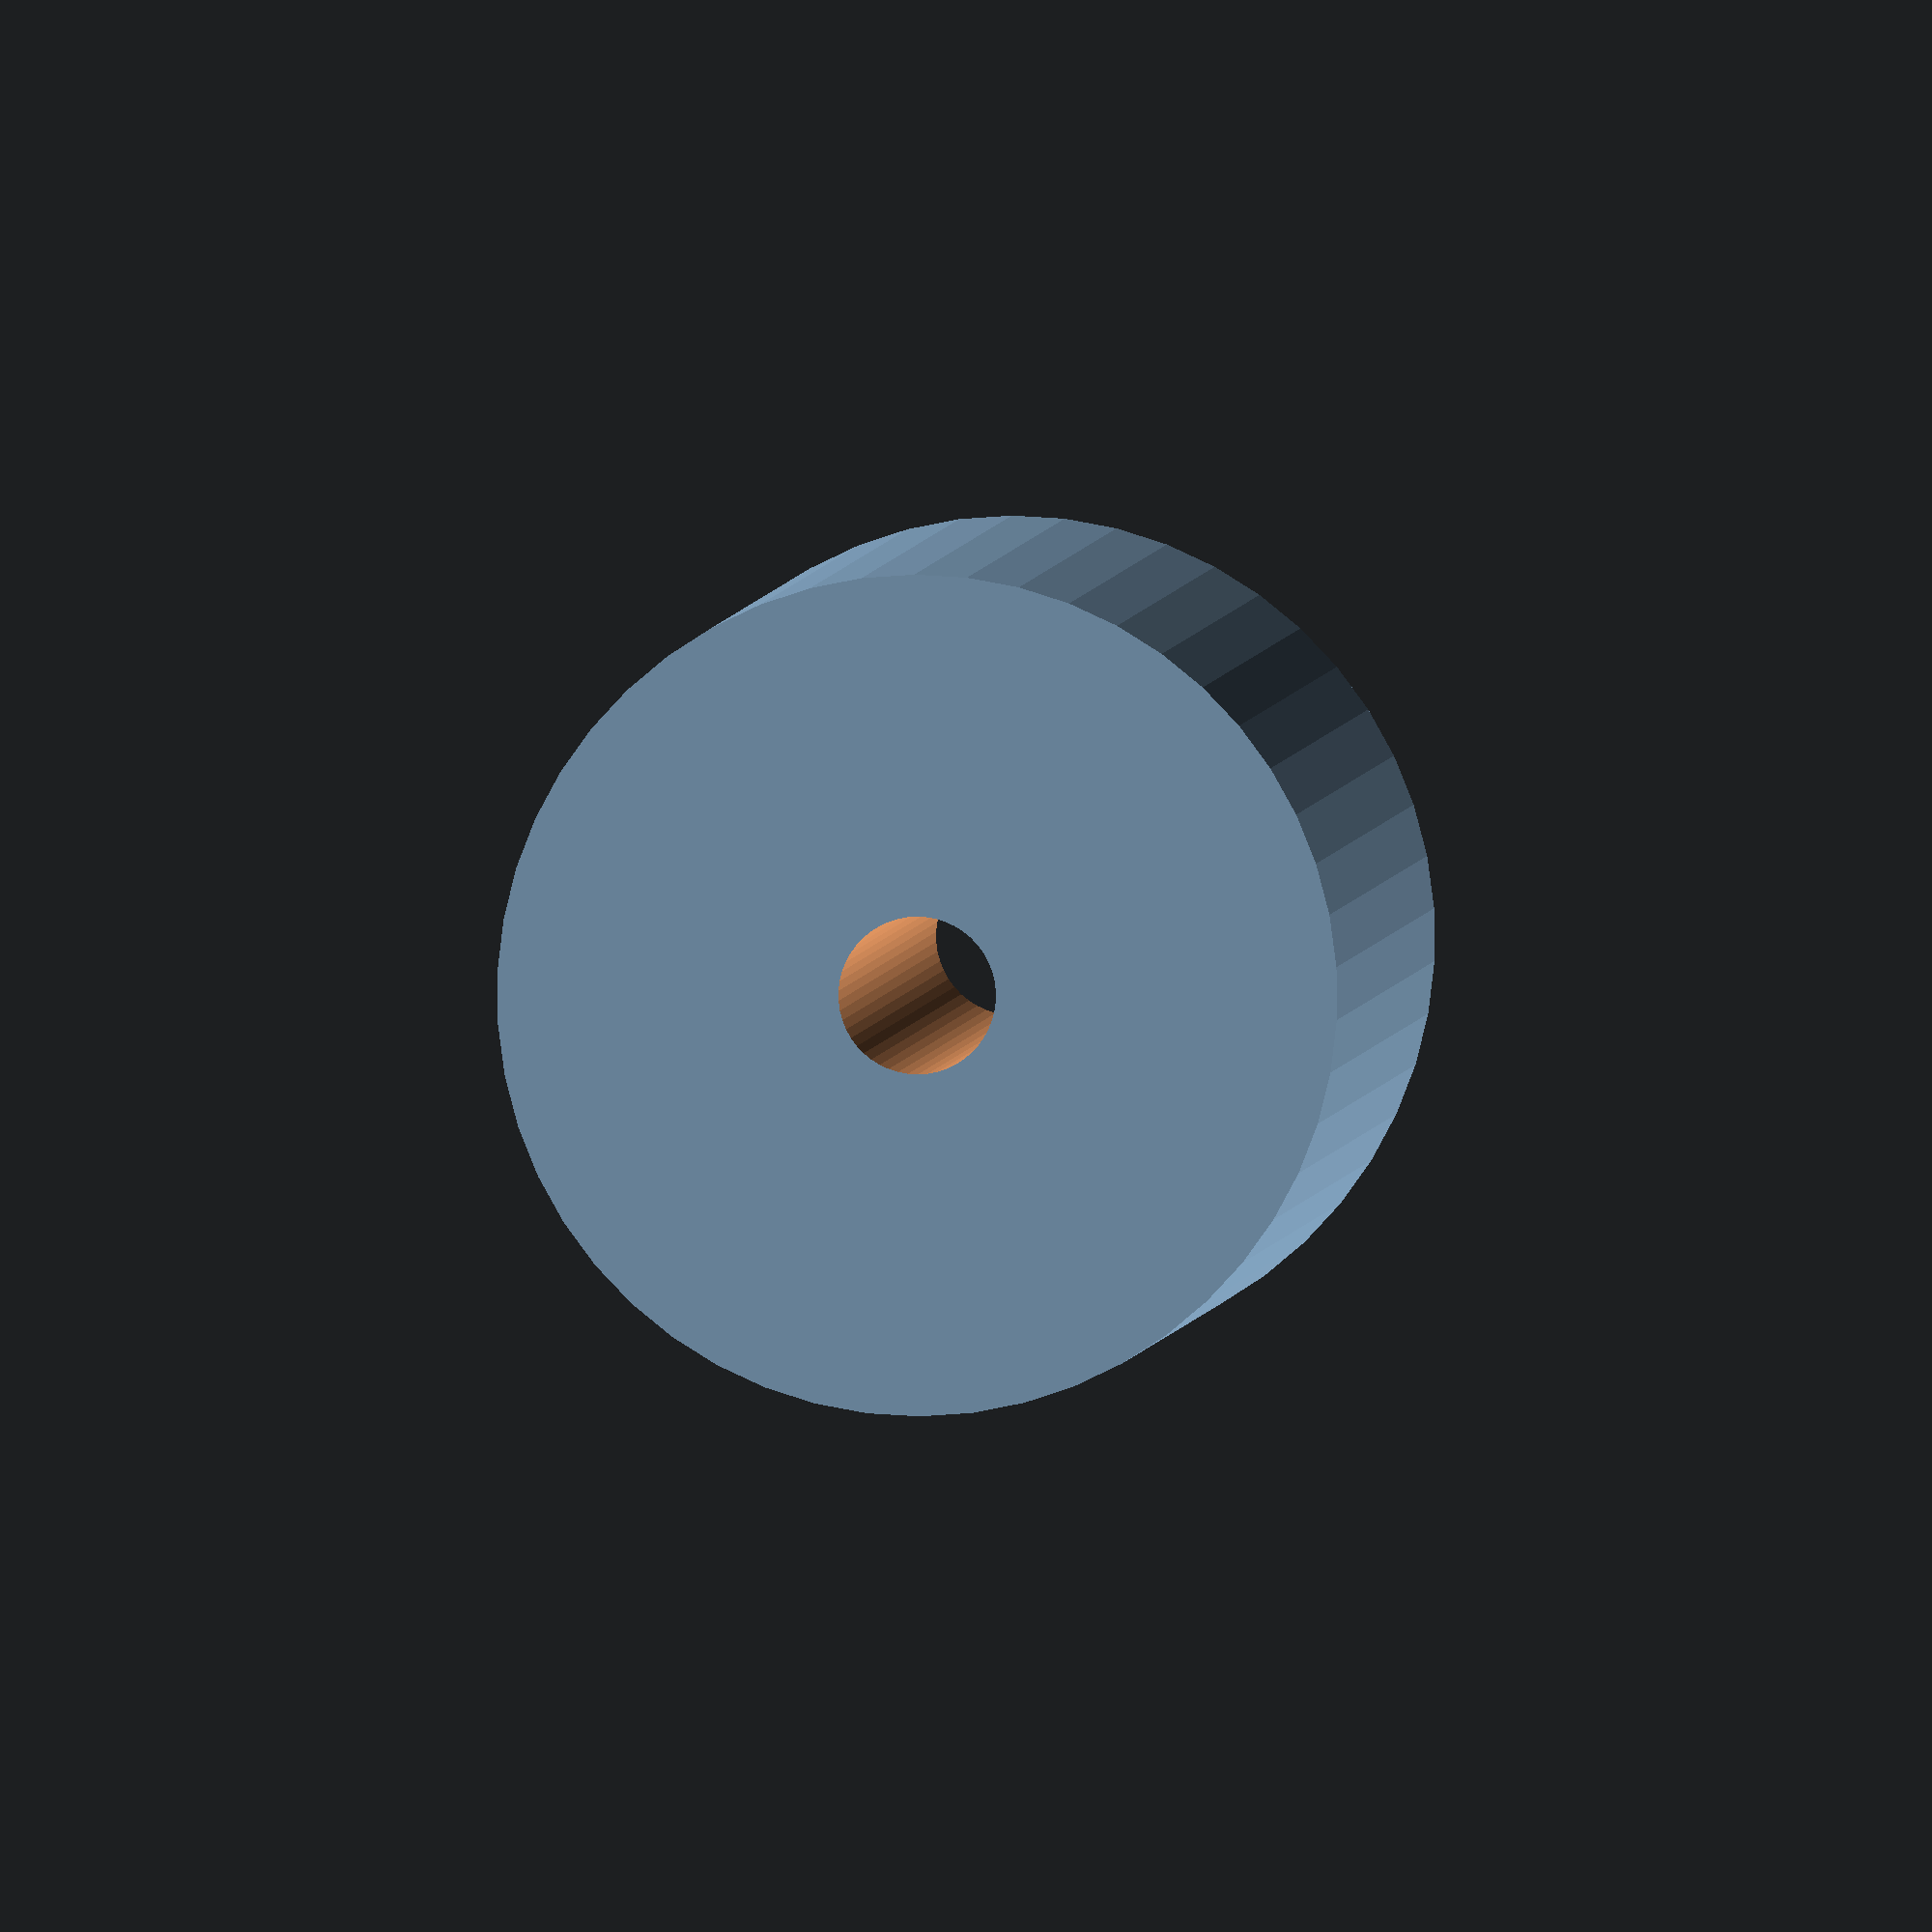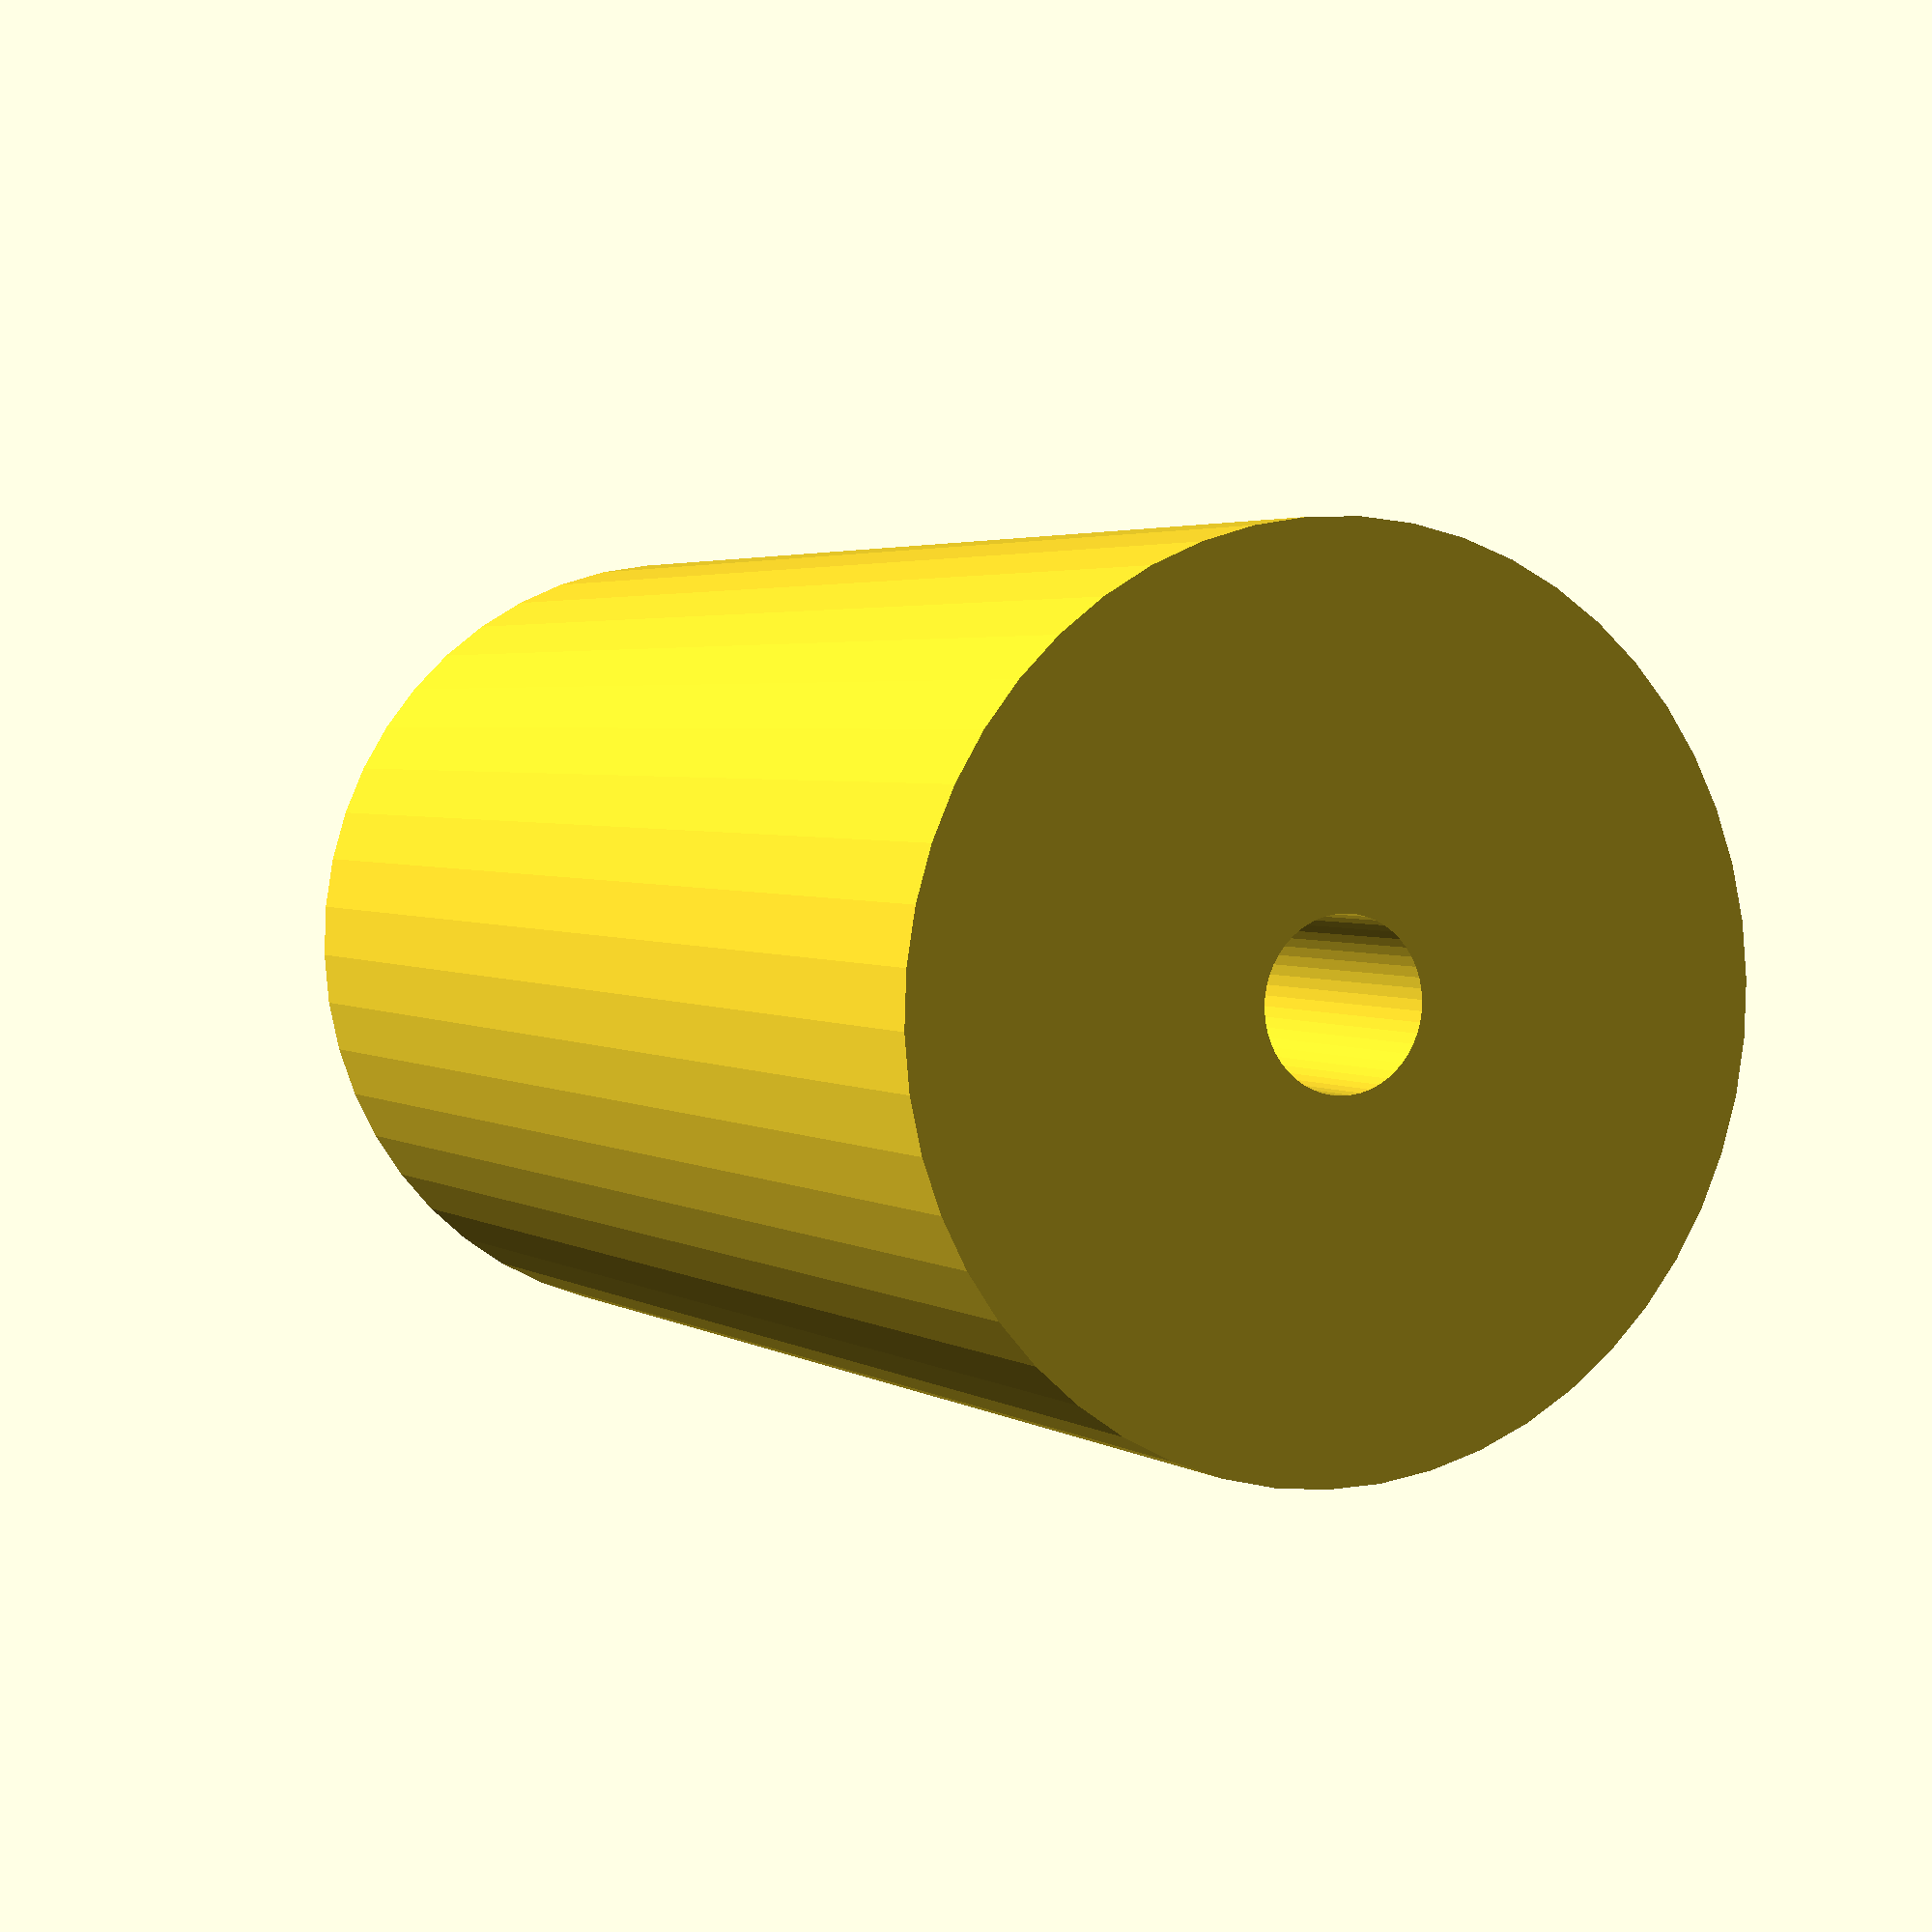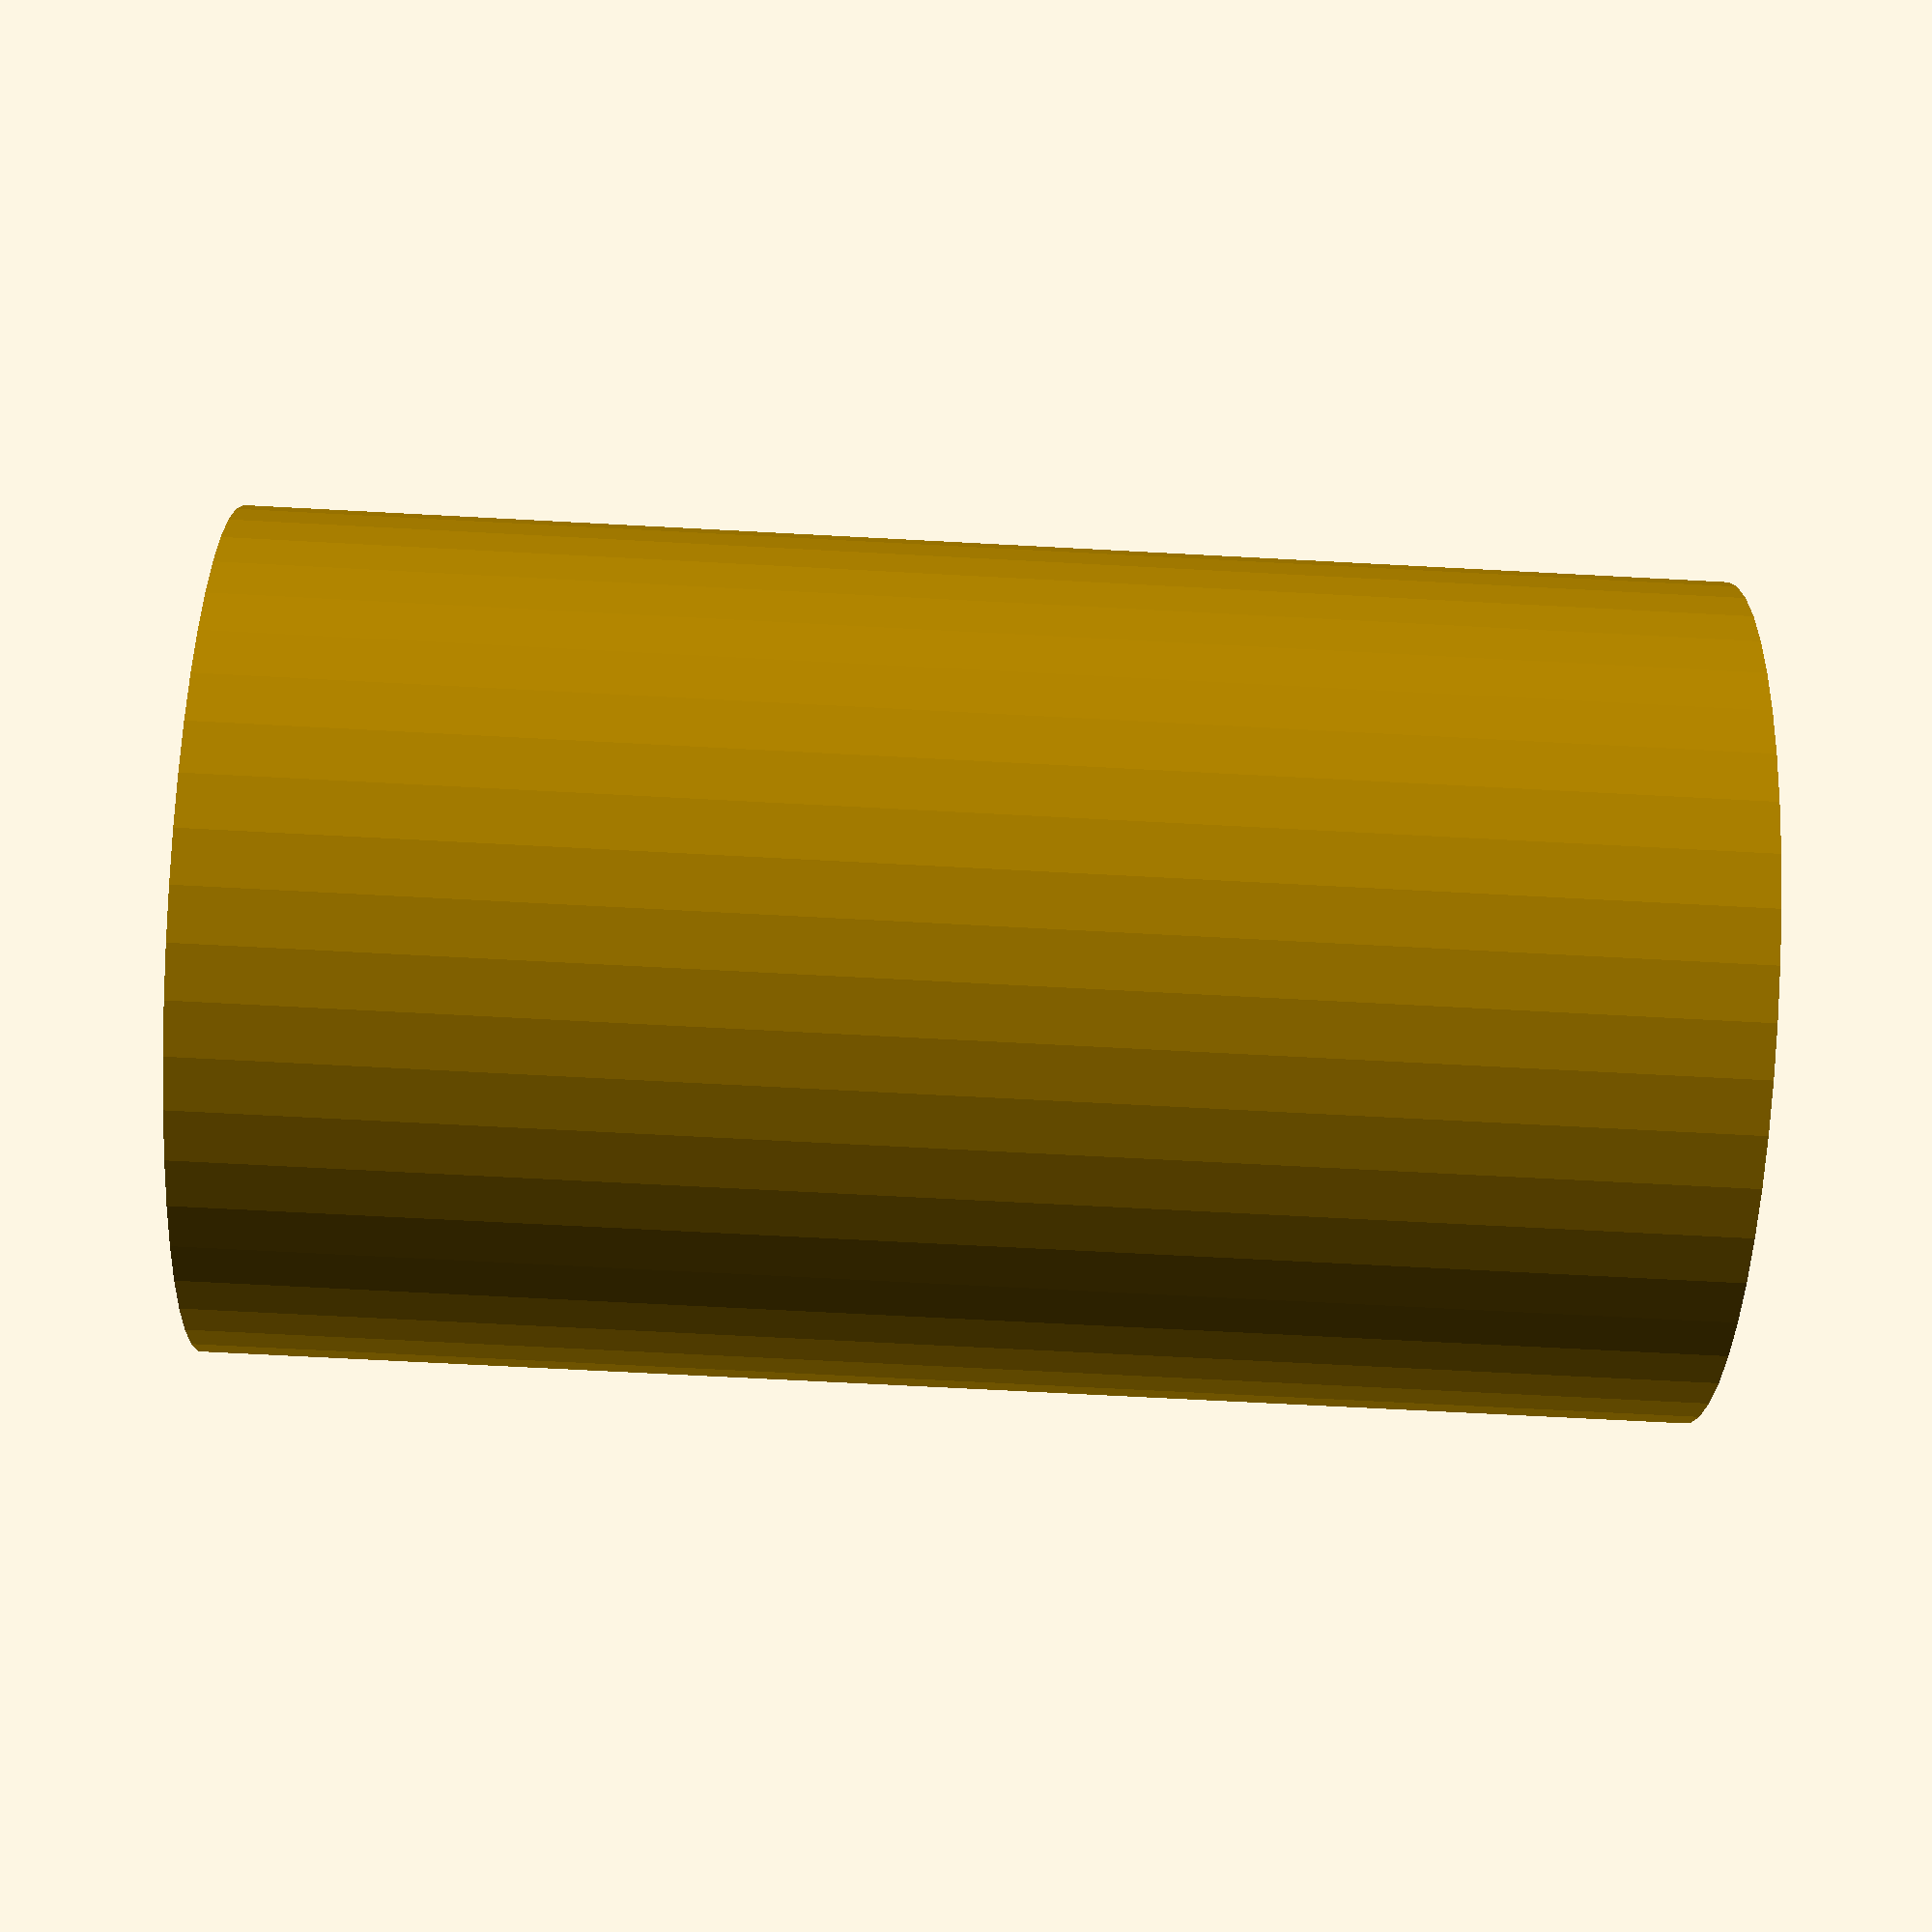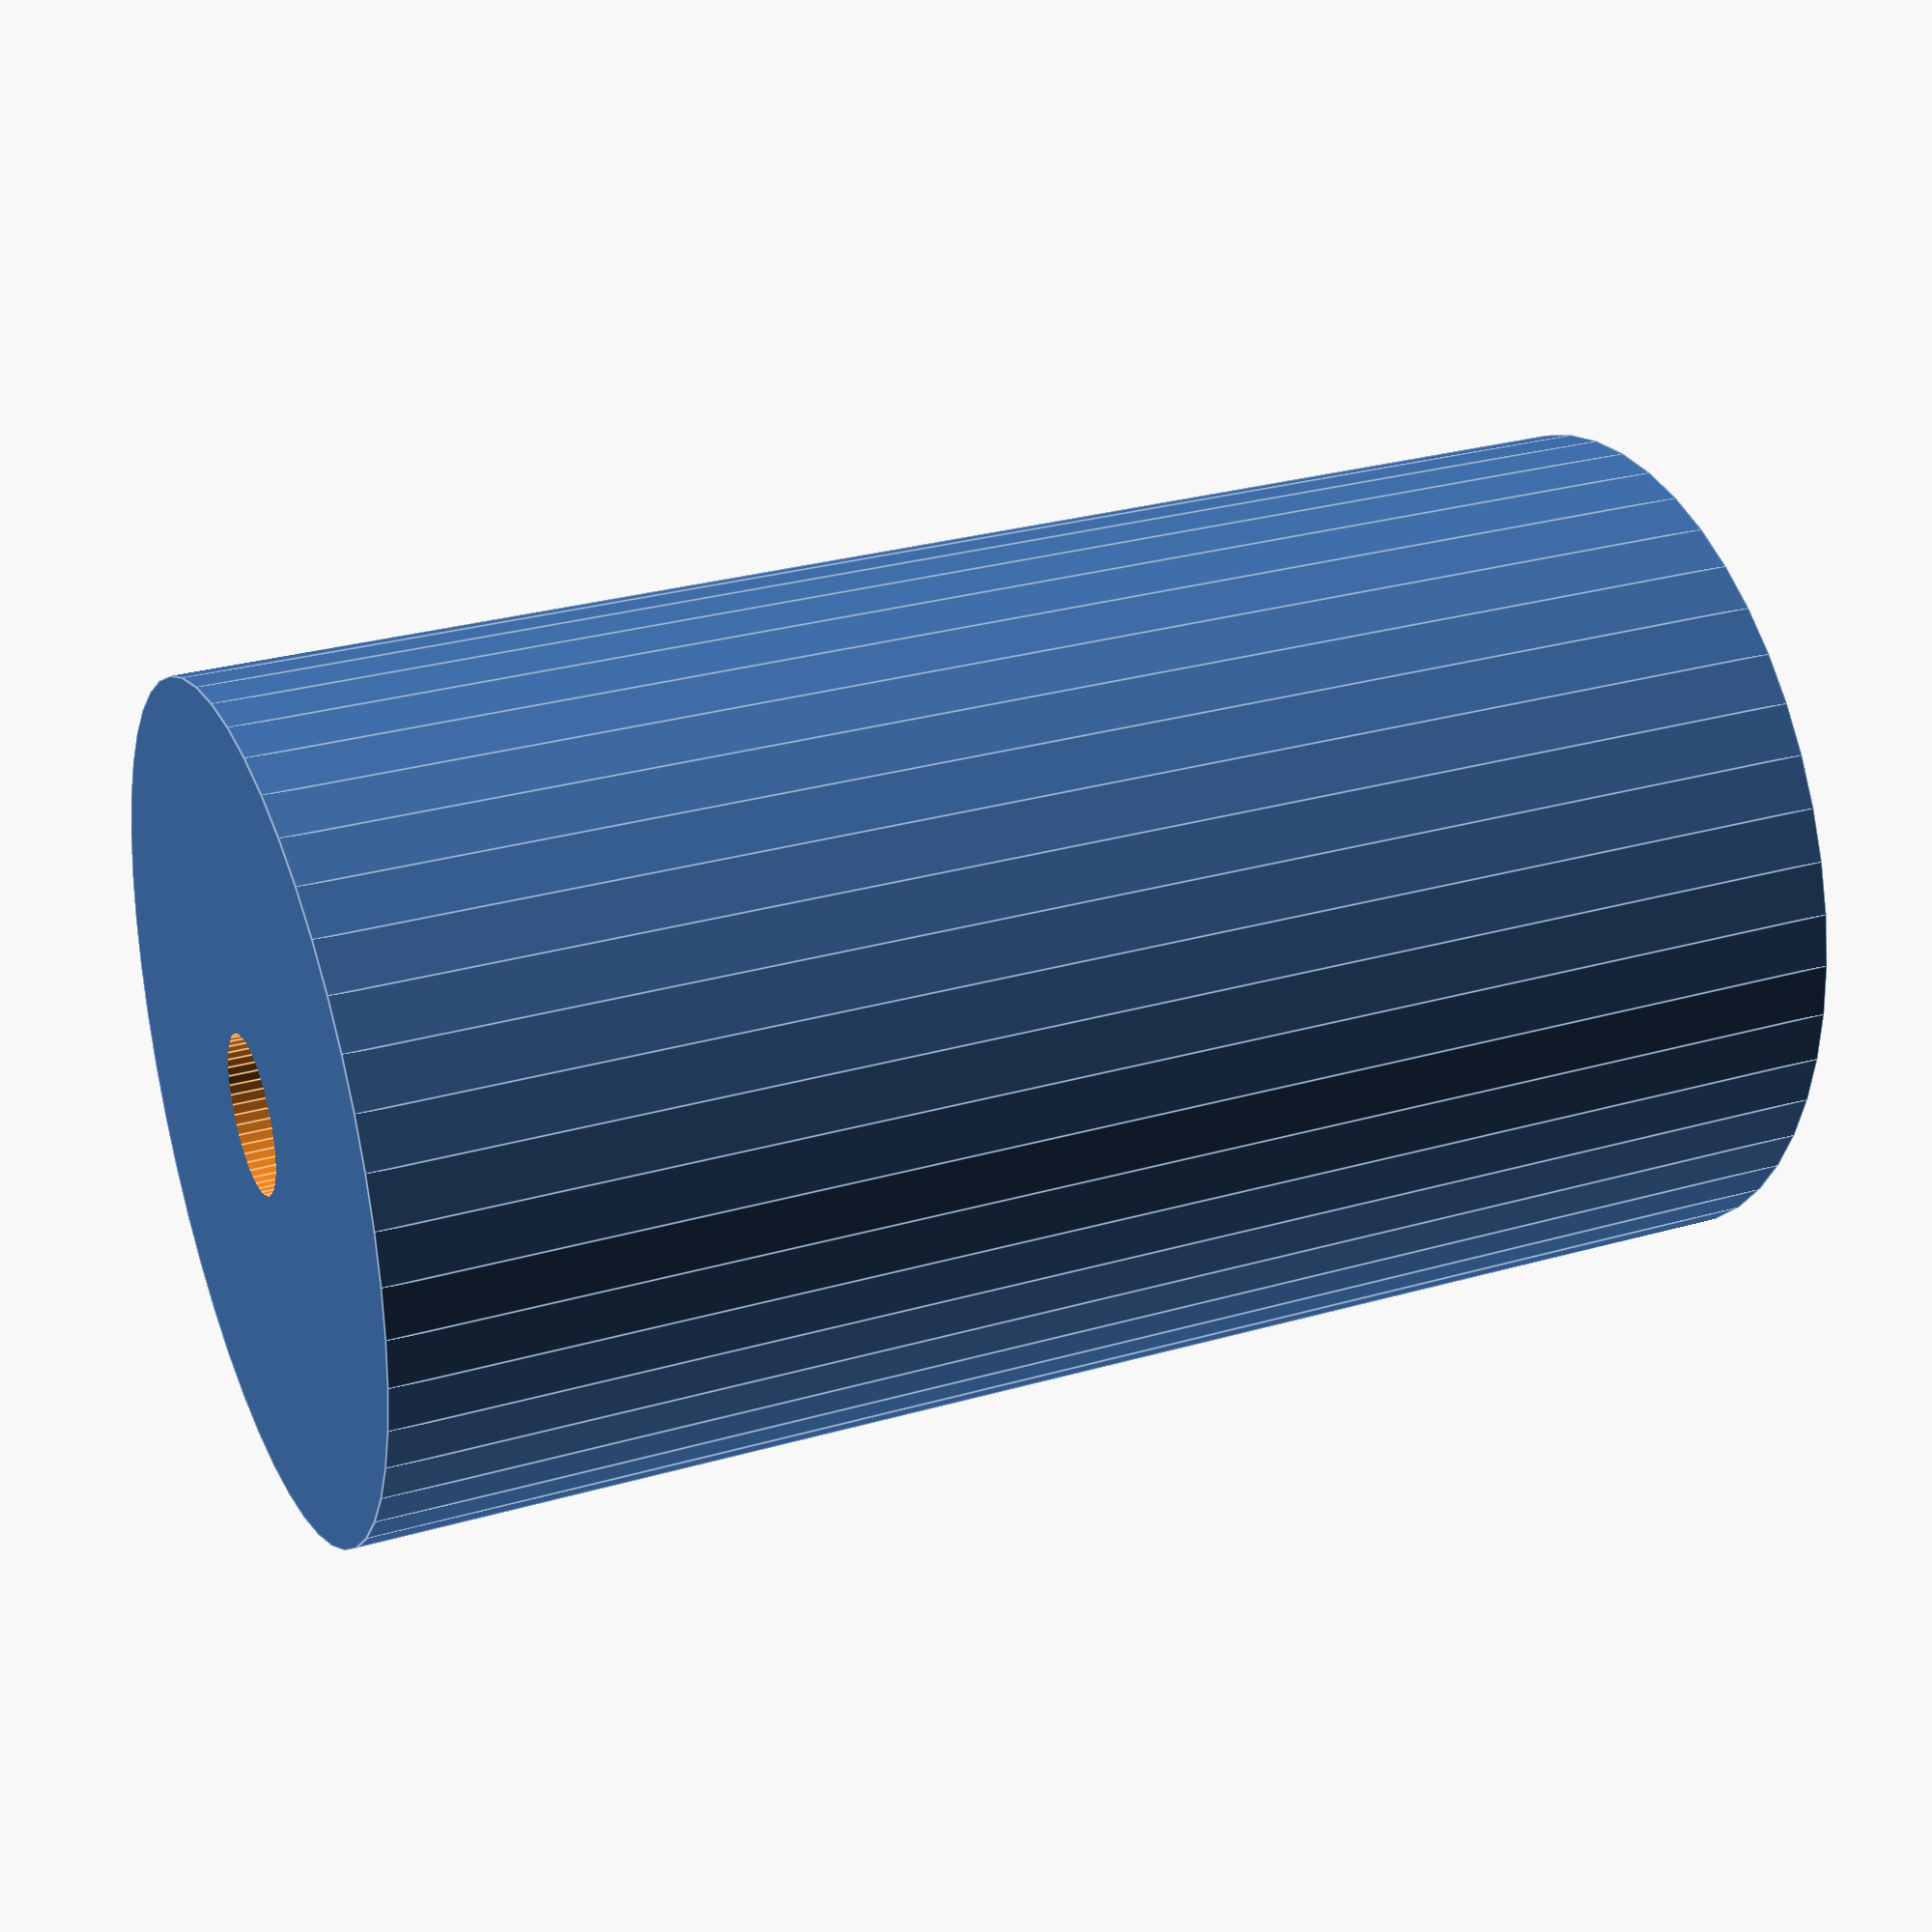
<openscad>
$fn = 50;


difference() {
	union() {
		translate(v = [0, 0, -21.0000000000]) {
			cylinder(h = 42, r = 12.0000000000);
		}
	}
	union() {
		translate(v = [0, 0, -100.0000000000]) {
			cylinder(h = 200, r = 2.2500000000);
		}
	}
}
</openscad>
<views>
elev=357.7 azim=298.4 roll=3.8 proj=o view=solid
elev=177.1 azim=174.4 roll=26.3 proj=p view=wireframe
elev=67.8 azim=275.7 roll=266.9 proj=p view=wireframe
elev=331.2 azim=252.3 roll=66.6 proj=p view=edges
</views>
